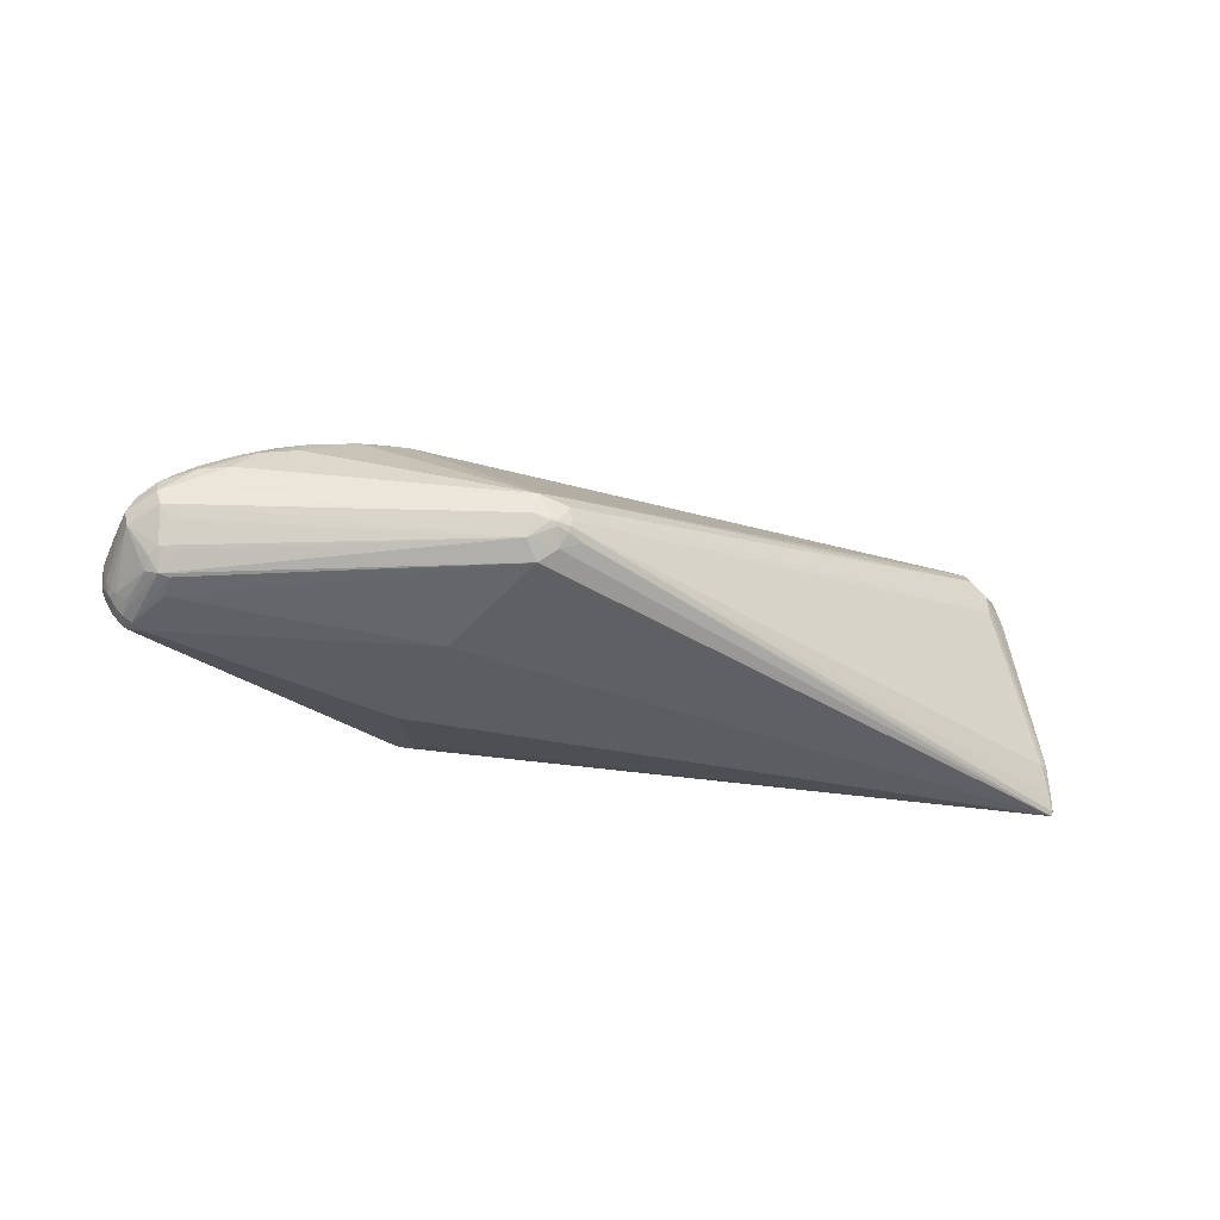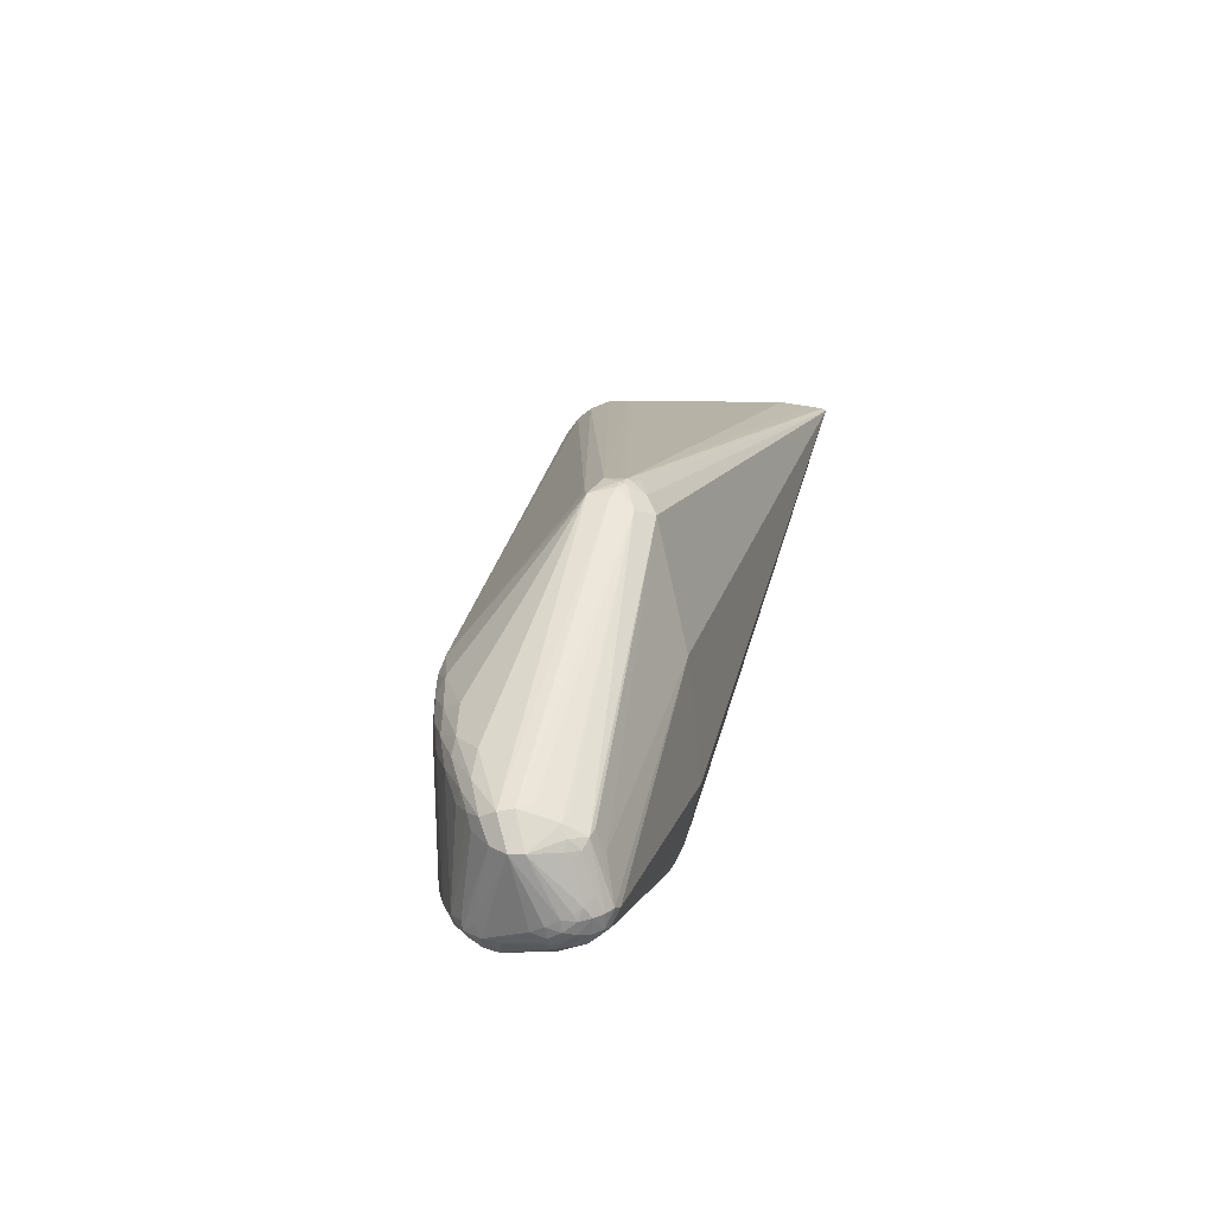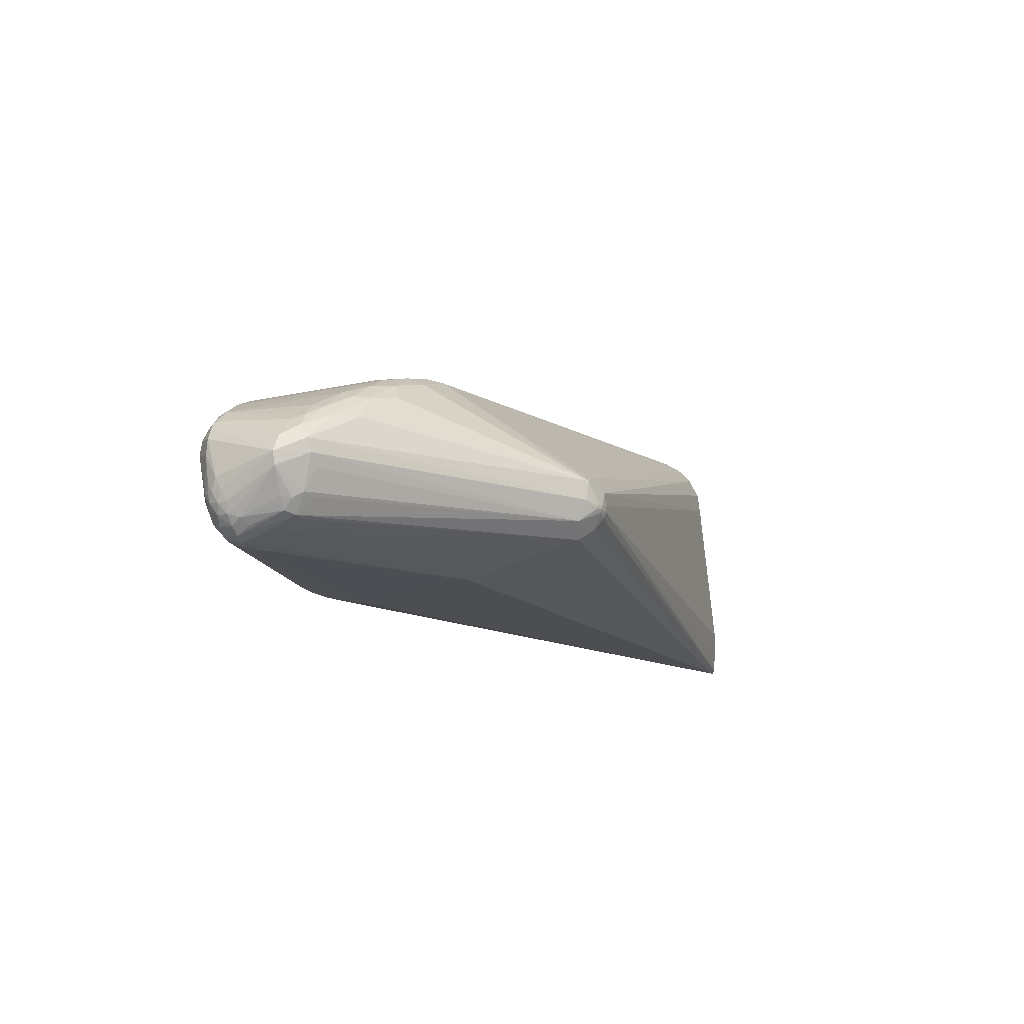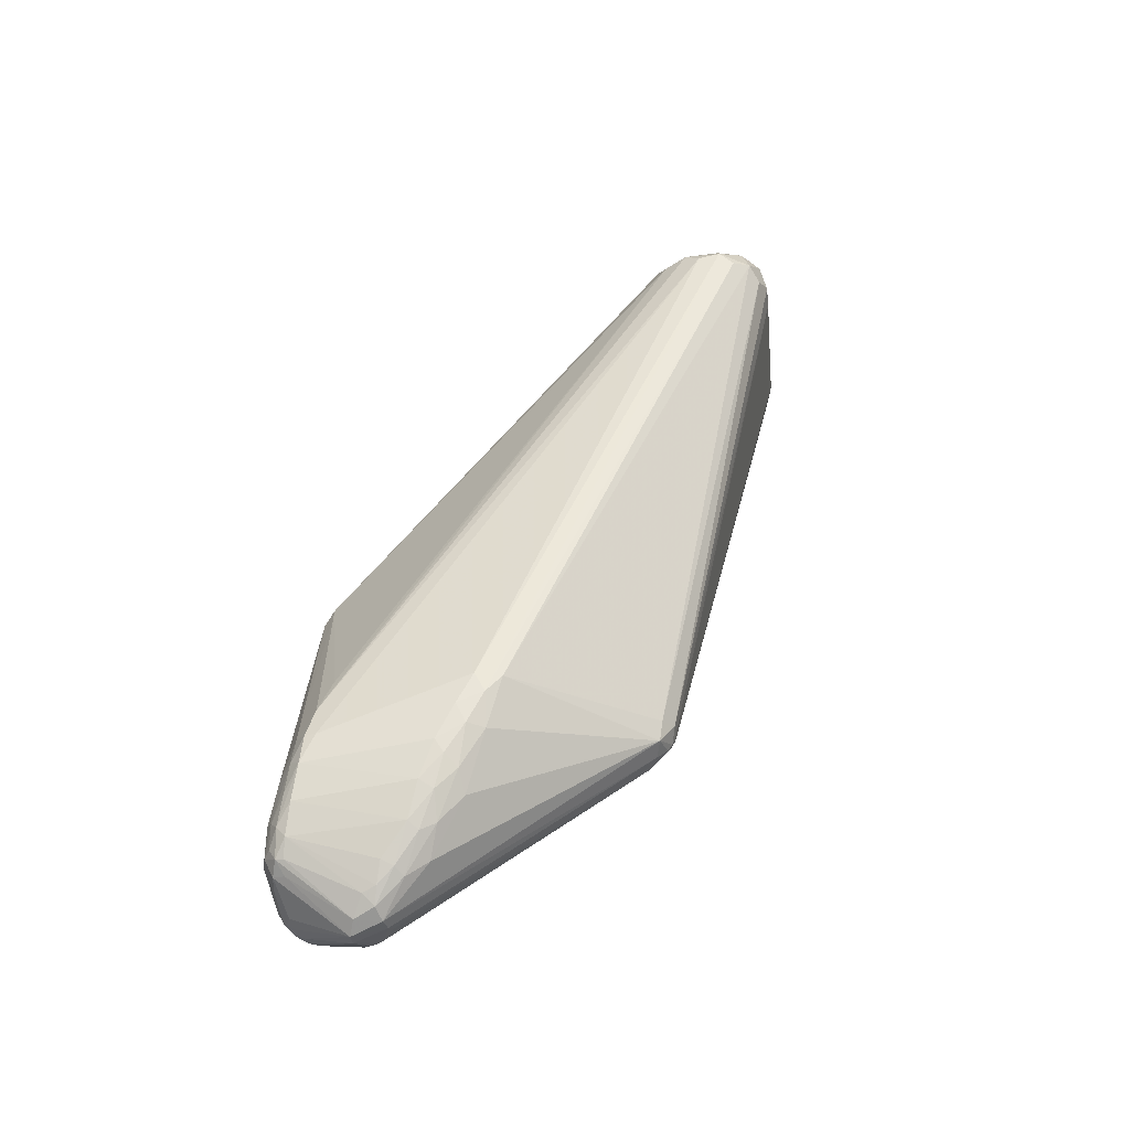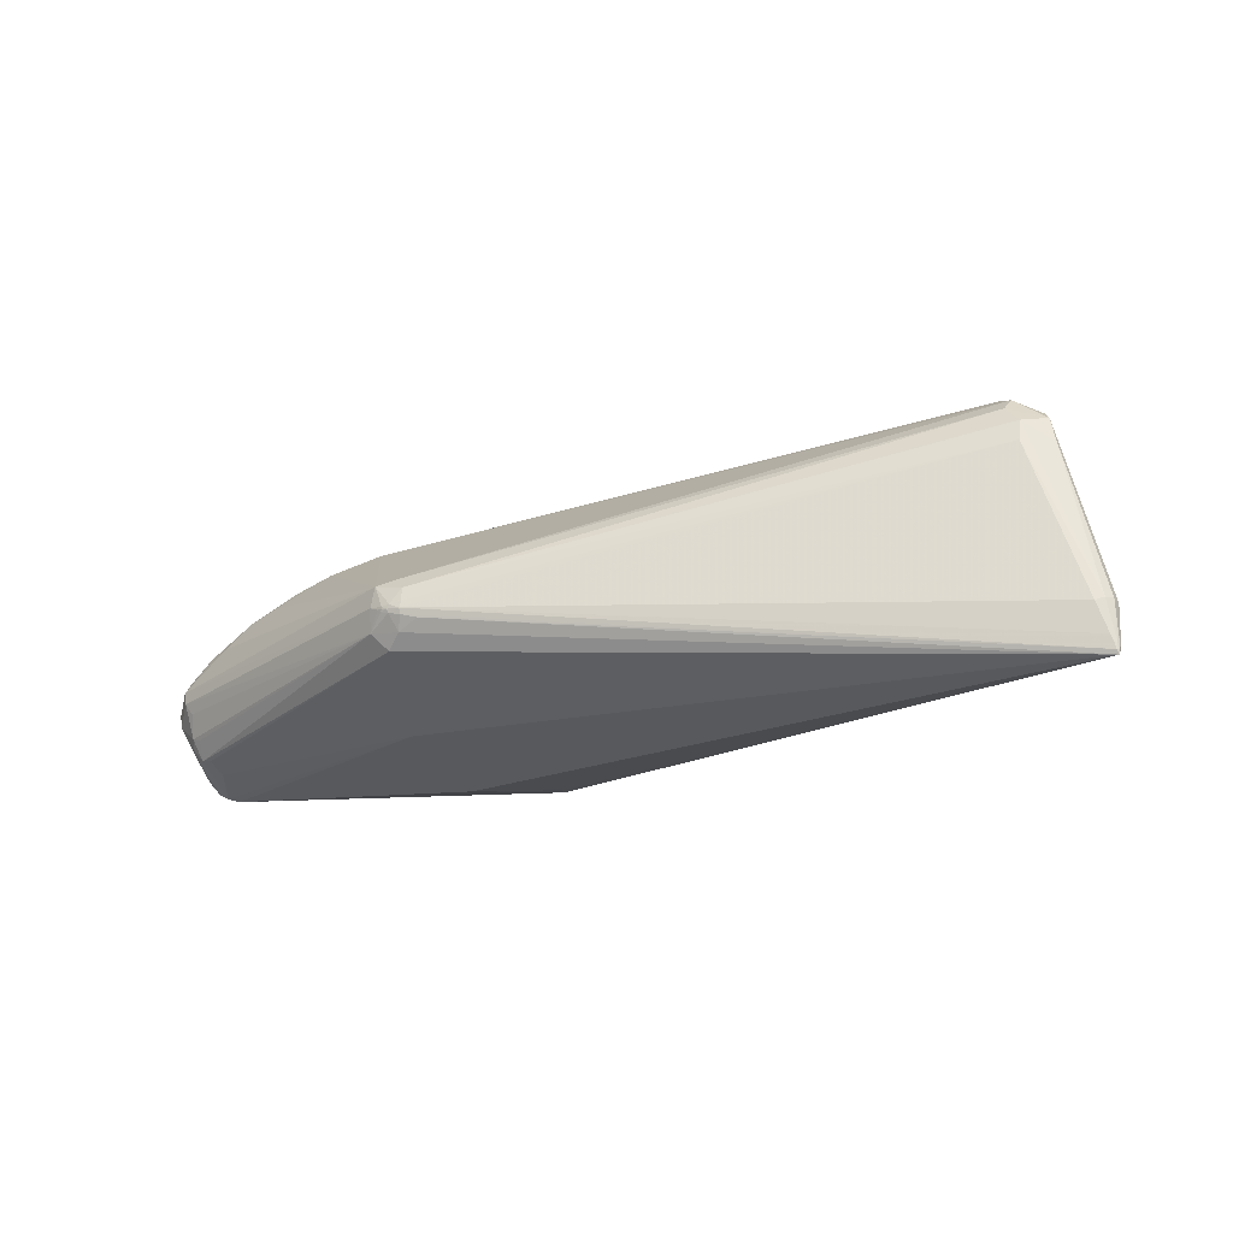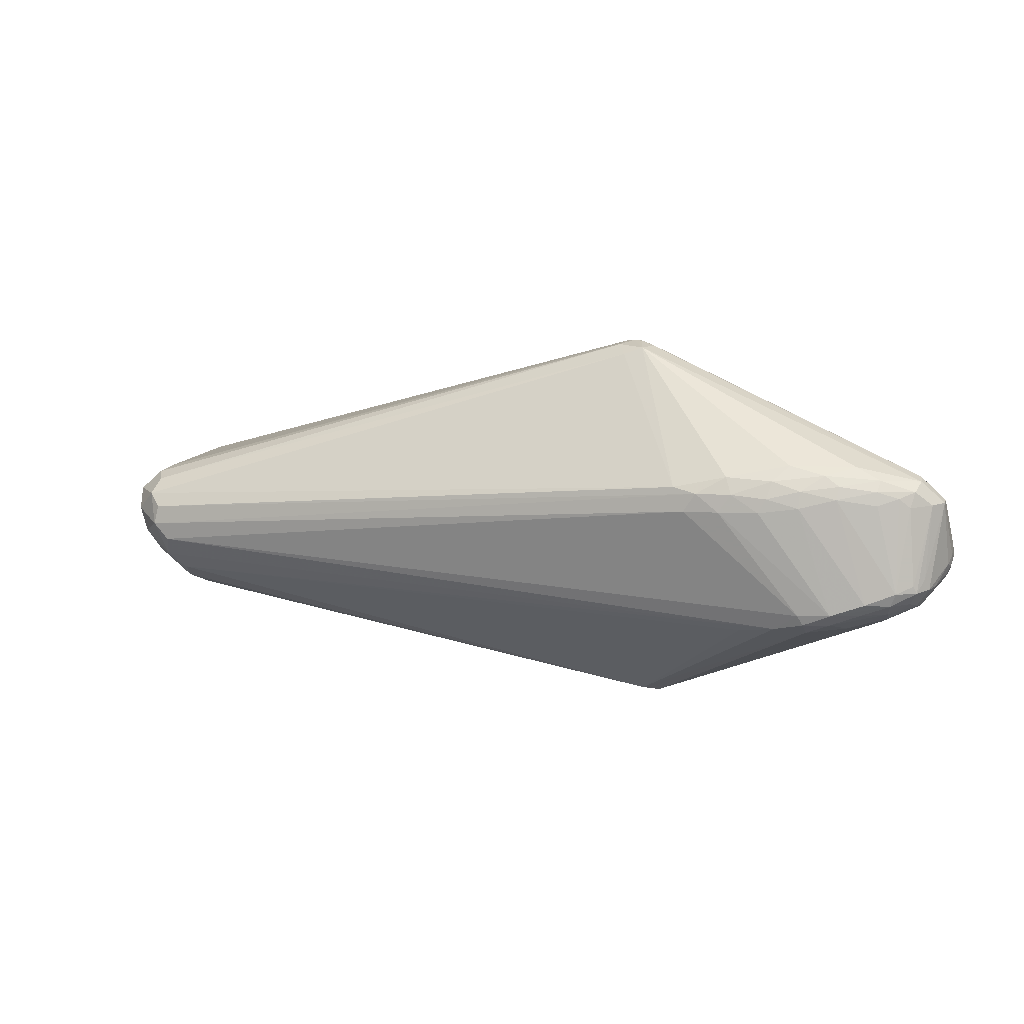
<metadata>
{"format":"obj","ext":"obj","renderer":"f3d","projection":"perspective","resolution":1024,"background":"white","views":[{"elev":-29.6,"azim":157.1,"up":"+Z"},{"elev":28.8,"azim":103.0,"up":"+Y"},{"elev":-12.1,"azim":123.2,"up":"+Z"},{"elev":45.3,"azim":119.8,"up":"+Z"},{"elev":-24.4,"azim":-152.6,"up":"+Z"},{"elev":12.0,"azim":27.4,"up":"+Y"}]}
</metadata>
<code>
v 0.06241 0.1932 0.01465
v 0.05631 -0.2077 0.01533
v -0.5289 0.02473 0.1288
v -0.4887 -0.0506 0.1958
v -0.4802 -0.08878 0.1718
v -0.4782 -0.1163 0.1296
v -0.4831 -0.1259 0.08028
v -0.4939 -0.115 0.03706
v -0.5015 -0.01207 0.1951
v -0.5151 0.01649 0.1697
v 0.4031 -0.01701 -0.01137
v 0.3972 -0.004893 -0.03261
v 0.3967 -0.02497 -0.03647
v 0.3995 -0.03672 -0.01374
v 0.3828 0.005111 -0.04696
v 0.3818 -0.02742 -0.05476
v 0.3866 -0.05137 -0.01829
v 0.3658 -0.0358 -0.05733
v 0.3395 -0.05658 0.09272
v 0.3823 -0.03756 0.06371
v 0.378 -0.05812 0.05887
v 0.2784 -0.08124 0.1111
v 0.3824 -0.06509 0.0317
v 0.2069 -0.0961 0.1089
v 0.3579 -0.07248 0.003359
v 0.3067 0.06701 0.09077
v 0.3625 0.05402 0.06189
v 0.2391 0.05374 0.1259
v 0.2545 0.08621 0.09783
v 0.3778 0.06901 0.03288
v 0.1676 0.05641 0.1447
v 0.3641 0.07102 0.005774
v 0.3812 0.03606 -0.02923
v 0.3644 0.04696 -0.03867
v 0.06946 -0.2016 -0.03348
v 0.06502 -0.1955 -0.04347
v 0.05573 -0.1813 -0.05148
v 0.04302 -0.1499 -0.06103
v 0.04707 0.197 0.008967
v 0.02762 0.1966 0.007036
v -0.5958 0.004457 -0.04533
v -0.5941 -0.01292 -0.049
v -0.5928 0.009432 -0.07945
v -0.5967 0.004978 -0.07848
v -0.5955 -0.001002 -0.08002
v -0.5951 0.005404 -0.09154
v 0.09478 0.06249 -0.06408
v 0.1007 -0.06554 -0.07973
v 0.05775 0.1931 0.03627
v 0.03857 0.1856 0.04313
v 0.0266 0.1943 0.02835
v 0.07242 -0.2104 0.005445
v 0.09021 -0.1987 -0.01455
v -0.5582 0.005132 0.129
v 0.4009 -0.009796 -0.02388
v 0.3973 -0.01181 -0.0366
v 0.4014 -0.02134 -0.02521
v 0.399 -0.03405 -0.02341
v 0.4023 -0.0286 -0.01274
v 0.3998 -0.03628 -0.003711
v 0.4026 -0.0243 0.00106
v 0.3923 -0.0006752 -0.04028
v 0.3907 -0.01126 -0.04729
v 0.3824 -0.01136 -0.05566
v 0.3898 -0.02815 -0.04594
v 0.3844 -0.04158 -0.04184
v 0.3928 -0.0404 -0.03002
v 0.3954 -0.04391 -0.01465
v 0.3728 -0.01187 -0.061
v 0.363 -0.01788 -0.06367
v 0.374 -0.03157 -0.0575
v 0.3753 -0.04726 -0.04113
v 0.3677 -0.0449 0.07705
v 0.3856 -0.04545 0.06137
v 0.3623 -0.05889 0.07617
v 0.3569 -0.06999 0.06651
v 0.3322 -0.07018 0.08781
v 0.3032 -0.08207 0.09521
v 0.3063 -0.06893 0.1066
v 0.2736 -0.0708 0.1149
v 0.3905 -0.03199 0.04981
v 0.3964 -0.04355 0.02627
v 0.3824 -0.06202 0.0463
v 0.3941 -0.04414 0.04337
v 0.3539 -0.07767 0.05536
v 0.3457 -0.08432 0.04419
v 0.3149 -0.08946 0.07203
v 0.2771 -0.09348 0.09477
v 0.2468 -0.08903 0.1117
v 0.3744 -0.06715 0.01409
v 0.3327 -0.08902 0.03096
v 0.3422 0.06133 0.07301
v 0.344 0.04723 0.07647
v 0.3058 0.05396 0.0971
v 0.3733 0.04415 0.05558
v 0.232 0.03899 0.1303
v 0.2709 0.04455 0.1151
v 0.2709 0.06221 0.1109
v 0.3758 0.06007 0.04805
v 0.3424 0.07225 0.06343
v 0.2911 0.07739 0.09094
v 0.3165 0.0845 0.06486
v 0.3915 0.04516 0.03593
v 0.3998 0.04568 0.01851
v 0.2039 0.05701 0.1361
v 0.1918 0.0379 0.1415
v 0.1552 0.0368 0.1478
v 0.242 0.07153 0.1167
v 0.1954 0.07397 0.1285
v 0.3736 0.07144 0.01863
v 0.3972 0.046 0.004694
v 0.1423 0.06153 0.1449
v 0.3828 0.04215 -0.02211
v 0.3747 0.04061 -0.03511
v 0.3755 0.05053 -0.02403
v 0.369 0.05973 -0.01763
v 0.3587 0.0615 -0.02114
v 0.3537 0.04766 -0.04075
v 0.3528 0.02636 -0.04949
v 0.06462 -0.201 -0.03711
v 0.06819 -0.1999 -0.03899
v 0.06219 -0.1979 -0.04127
v 0.07193 -0.1987 -0.0377
v 0.06976 -0.1955 -0.0419
v 0.05677 -0.1922 -0.04518
v 0.06011 -0.1891 -0.04771
v 0.05098 -0.1706 -0.05557
v 0.04667 0.1973 0.01159
v 0.05236 0.1956 0.01008
v 0.04779 0.1961 0.006601
v 0.04063 0.1978 0.007958
v 0.0378 0.198 0.01198
v 0.02608 0.1958 0.01411
v 0.0278 0.1943 0.001159
v 0.03942 0.1963 0.004061
v 0.01215 0.1888 -0.003014
v -0.5812 0.01709 -0.04081
v -0.5898 0.01258 -0.03783
v -0.5956 0.004239 -0.0367
v -0.5968 -0.006413 -0.03795
v -0.5937 -0.01605 -0.04093
v -0.5864 -0.02219 -0.04517
v -0.5859 0.01402 -0.05682
v -0.5909 0.01163 -0.04627
v -0.592 0.01068 -0.05472
v -0.5968 -0.004697 -0.04642
v -0.5906 0.01096 -0.07284
v -0.5966 0.005113 -0.07122
v -0.5954 -0.003535 -0.07318
v -0.5921 -0.006021 -0.07505
v -0.5941 0.008043 -0.08717
v -0.5954 0.007832 -0.08005
v -0.5965 0.006038 -0.08646
v -0.5969 0.00217 -0.08033
v -0.5963 0.002711 -0.08711
v -0.5935 -0.001979 -0.08252
v -0.5936 0.001389 -0.08847
v -0.5628 -0.03669 0.08689
v 0.05063 0.175 -0.02499
v 0.06571 0.1856 -0.008018
v 0.03418 0.1853 -0.01261
v 0.05746 -0.2101 -0.004845
v -0.53 0.02103 0.1513
v -0.518 0.001032 0.1856
v -0.505 -0.03265 0.1984
v -0.4945 -0.07098 0.1863
v -0.4894 -0.1036 0.1527
v -0.4909 -0.1218 0.1066
v -0.4988 -0.1208 0.06016
v -0.5108 -0.1009 0.02589
v -0.5522 -0.0003099 0.1583
v -0.5433 -0.02098 0.1754
v -0.535 -0.04805 0.1747
v -0.5297 -0.07425 0.1563
v -0.5287 -0.09252 0.1253
v -0.5323 -0.09801 0.08982
v -0.5395 -0.08928 0.05941
f 162 169 8
f 70 127 48
f 48 47 70
f 107 31 165
f 170 8 169
f 165 172 173
f 38 48 127
f 162 8 120
f 4 107 165
f 7 169 162
f 7 168 169
f 162 2 7
f 7 2 168
f 175 168 167
f 66 17 72
f 32 110 116
f 116 34 117
f 72 121 18
f 121 120 122
f 122 36 121
f 122 120 8
f 54 171 163
f 55 104 11
f 123 121 72
f 72 17 123
f 89 4 166
f 165 173 166
f 166 4 165
f 167 168 6
f 6 2 167
f 168 2 6
f 80 4 89
f 107 4 80
f 31 107 106
f 107 80 106
f 106 80 79
f 174 175 167
f 167 166 174
f 174 166 173
f 169 168 176
f 168 175 176
f 176 177 169
f 46 38 127
f 48 38 46
f 47 48 46
f 46 159 47
f 46 161 159
f 114 64 34
f 16 64 63
f 34 64 69
f 69 64 16
f 70 47 69
f 118 159 34
f 34 69 118
f 68 17 67
f 17 66 67
f 30 49 102
f 30 104 110
f 110 1 30
f 30 1 49
f 102 49 29
f 132 133 51
f 51 49 132
f 51 3 163
f 51 133 3
f 112 49 50
f 49 51 50
f 73 75 74
f 74 83 84
f 110 104 111
f 116 110 111
f 62 113 111
f 104 55 111
f 116 117 160
f 159 161 160
f 160 161 135
f 34 159 160
f 160 117 34
f 160 32 116
f 110 32 160
f 160 1 110
f 121 36 124
f 124 18 121
f 36 18 124
f 71 66 72
f 72 18 71
f 16 66 71
f 71 18 70
f 70 69 71
f 71 69 16
f 138 54 163
f 163 3 138
f 138 3 137
f 137 143 138
f 138 143 147
f 14 82 68
f 61 82 59
f 61 59 11
f 84 82 61
f 11 104 61
f 61 104 84
f 24 2 89
f 167 2 5
f 5 166 167
f 2 24 5
f 89 166 5
f 5 24 89
f 89 2 88
f 23 83 85
f 68 82 23
f 23 17 68
f 23 90 17
f 84 83 23
f 23 82 84
f 19 75 73
f 79 75 19
f 85 83 76
f 76 87 85
f 169 177 142
f 142 170 169
f 142 150 170
f 149 42 154
f 150 142 149
f 149 142 42
f 175 174 158
f 158 176 175
f 158 174 173
f 158 173 172
f 172 171 158
f 171 140 158
f 147 151 43
f 40 151 147
f 147 143 40
f 40 143 137
f 137 3 40
f 3 133 40
f 40 133 132
f 126 18 36
f 151 46 153
f 15 114 62
f 64 114 15
f 62 63 15
f 15 63 64
f 33 113 62
f 62 114 33
f 33 114 113
f 113 114 115
f 116 111 115
f 115 111 113
f 115 34 116
f 115 114 34
f 62 111 12
f 12 111 55
f 119 118 69
f 119 69 47
f 47 159 119
f 159 118 119
f 100 30 102
f 112 50 164
f 164 172 165
f 164 171 172
f 84 104 81
f 81 74 84
f 83 74 21
f 21 74 75
f 21 76 83
f 75 76 21
f 54 138 139
f 139 140 171
f 171 54 139
f 147 145 144
f 144 138 147
f 145 139 144
f 144 139 138
f 59 82 60
f 60 14 59
f 82 14 60
f 35 123 17
f 17 53 35
f 121 123 35
f 162 120 35
f 35 120 121
f 17 90 25
f 25 53 17
f 90 53 25
f 89 88 22
f 22 80 89
f 79 80 22
f 77 75 79
f 77 76 75
f 109 112 31
f 109 29 49
f 109 49 112
f 96 106 79
f 155 149 154
f 154 153 155
f 155 153 46
f 141 158 140
f 176 158 141
f 140 146 141
f 177 176 141
f 154 42 141
f 141 146 154
f 141 142 177
f 42 142 141
f 161 46 136
f 136 46 151
f 131 40 132
f 135 40 131
f 37 46 127
f 37 126 46
f 18 126 37
f 37 127 70
f 70 18 37
f 46 126 125
f 36 122 125
f 125 126 36
f 44 153 154
f 151 153 152
f 152 139 145
f 152 43 151
f 152 145 147
f 147 43 152
f 11 59 57
f 57 55 11
f 65 67 66
f 65 13 67
f 65 66 16
f 16 63 65
f 63 13 65
f 132 49 128
f 128 131 132
f 39 131 128
f 49 1 128
f 1 39 128
f 1 160 129
f 129 39 1
f 9 164 165
f 112 164 9
f 165 31 9
f 31 112 9
f 10 50 51
f 10 164 50
f 10 51 163
f 163 171 10
f 171 164 10
f 30 100 99
f 103 81 104
f 74 81 103
f 103 99 95
f 104 30 103
f 30 99 103
f 73 74 20
f 20 95 73
f 74 103 20
f 20 103 95
f 52 53 90
f 162 35 52
f 52 35 53
f 52 2 162
f 52 88 2
f 87 88 52
f 76 77 78
f 87 76 78
f 78 88 87
f 78 22 88
f 79 22 78
f 78 77 79
f 105 109 31
f 31 106 105
f 106 96 105
f 105 96 28
f 28 96 97
f 79 19 97
f 97 96 79
f 150 149 156
f 170 150 156
f 8 170 156
f 134 40 135
f 135 161 134
f 161 136 134
f 151 40 134
f 134 136 151
f 148 152 153
f 153 44 148
f 148 146 140
f 154 146 148
f 148 44 154
f 13 57 58
f 67 13 58
f 59 14 58
f 58 57 59
f 68 67 58
f 58 14 68
f 56 57 13
f 56 13 63
f 56 12 55
f 55 57 56
f 56 63 62
f 62 12 56
f 130 129 160
f 39 129 130
f 130 160 135
f 135 131 130
f 130 131 39
f 29 109 108
f 108 105 28
f 109 105 108
f 100 26 92
f 92 99 100
f 90 23 86
f 86 23 85
f 85 87 86
f 87 52 86
f 94 92 26
f 94 19 73
f 94 97 19
f 149 155 45
f 45 156 149
f 155 156 45
f 157 122 8
f 8 156 157
f 157 125 122
f 46 125 157
f 157 155 46
f 157 156 155
f 139 152 41
f 152 148 41
f 140 139 41
f 41 148 140
f 29 108 101
f 102 29 101
f 101 100 102
f 101 26 100
f 95 99 27
f 99 92 27
f 73 95 27
f 91 52 90
f 90 86 91
f 91 86 52
f 98 94 26
f 26 101 98
f 98 101 108
f 98 108 28
f 28 97 98
f 97 94 98
f 93 94 73
f 73 27 93
f 92 94 93
f 93 27 92

</code>
